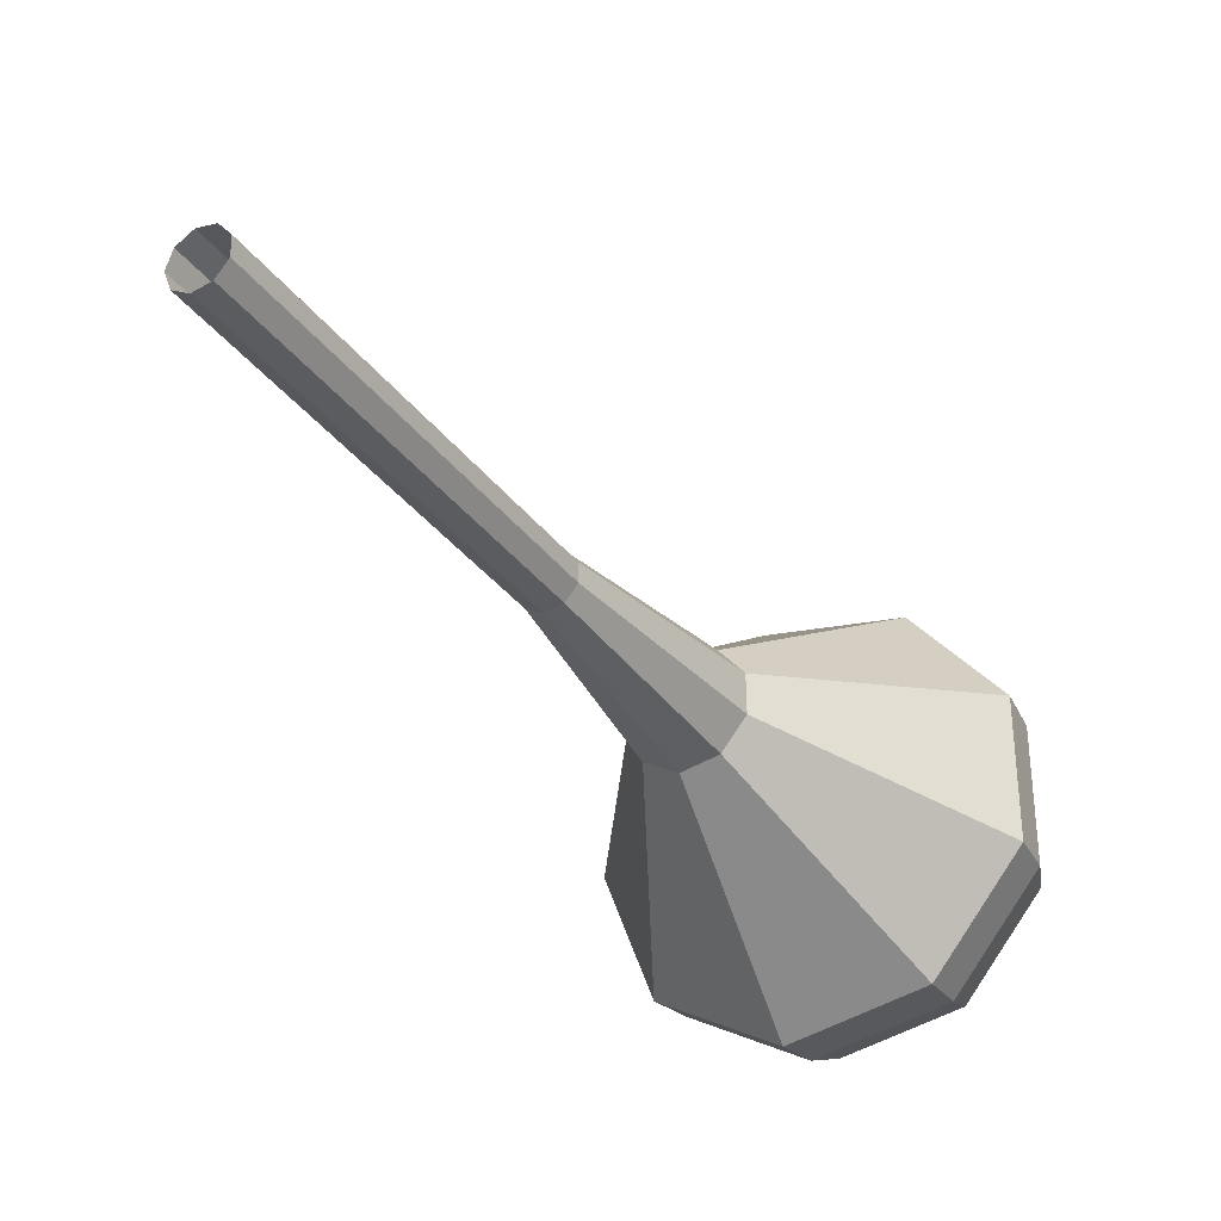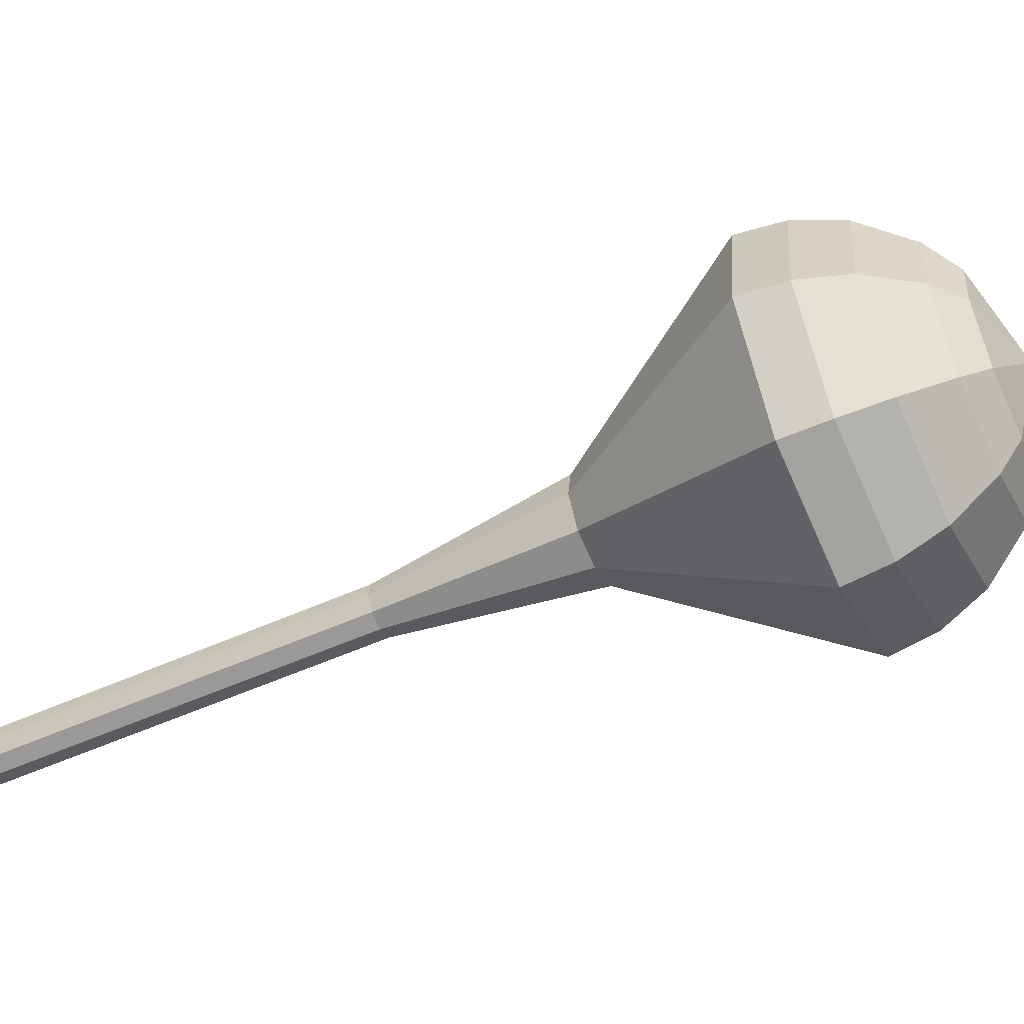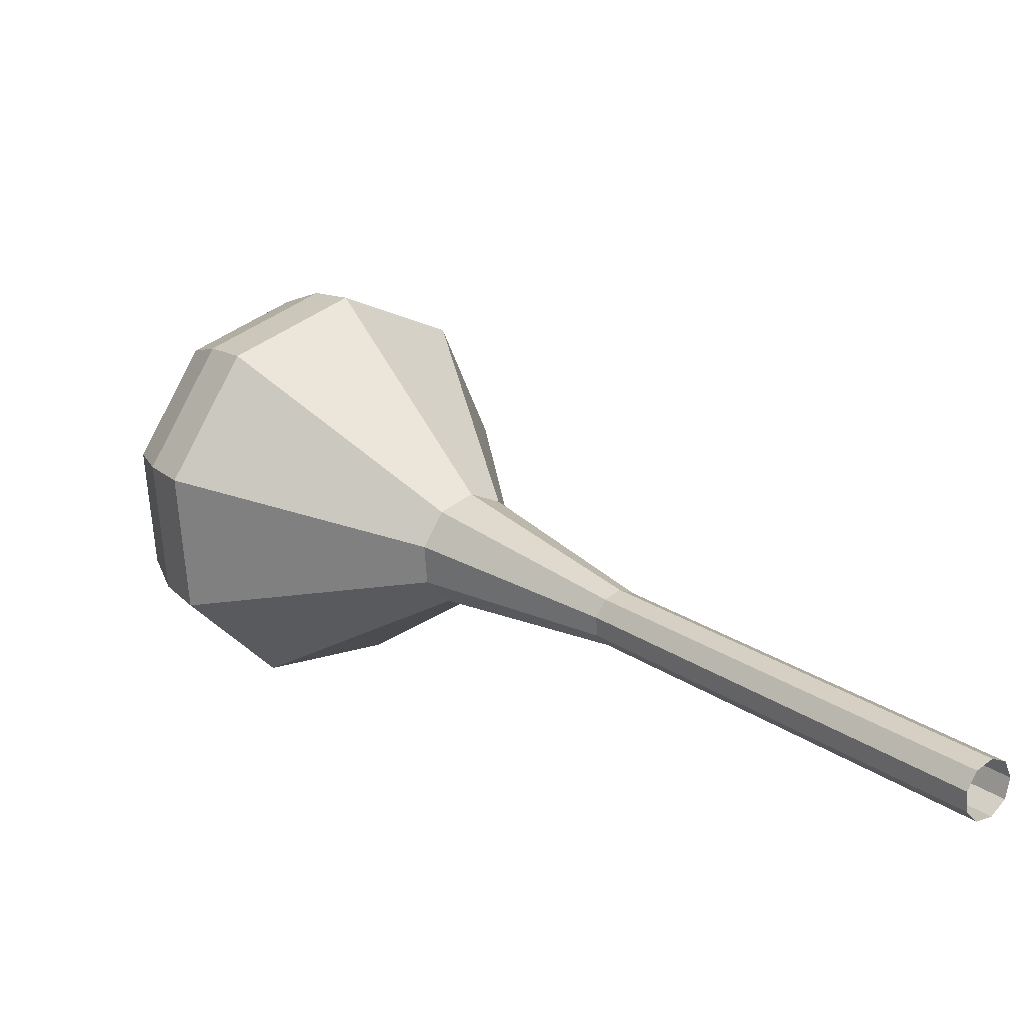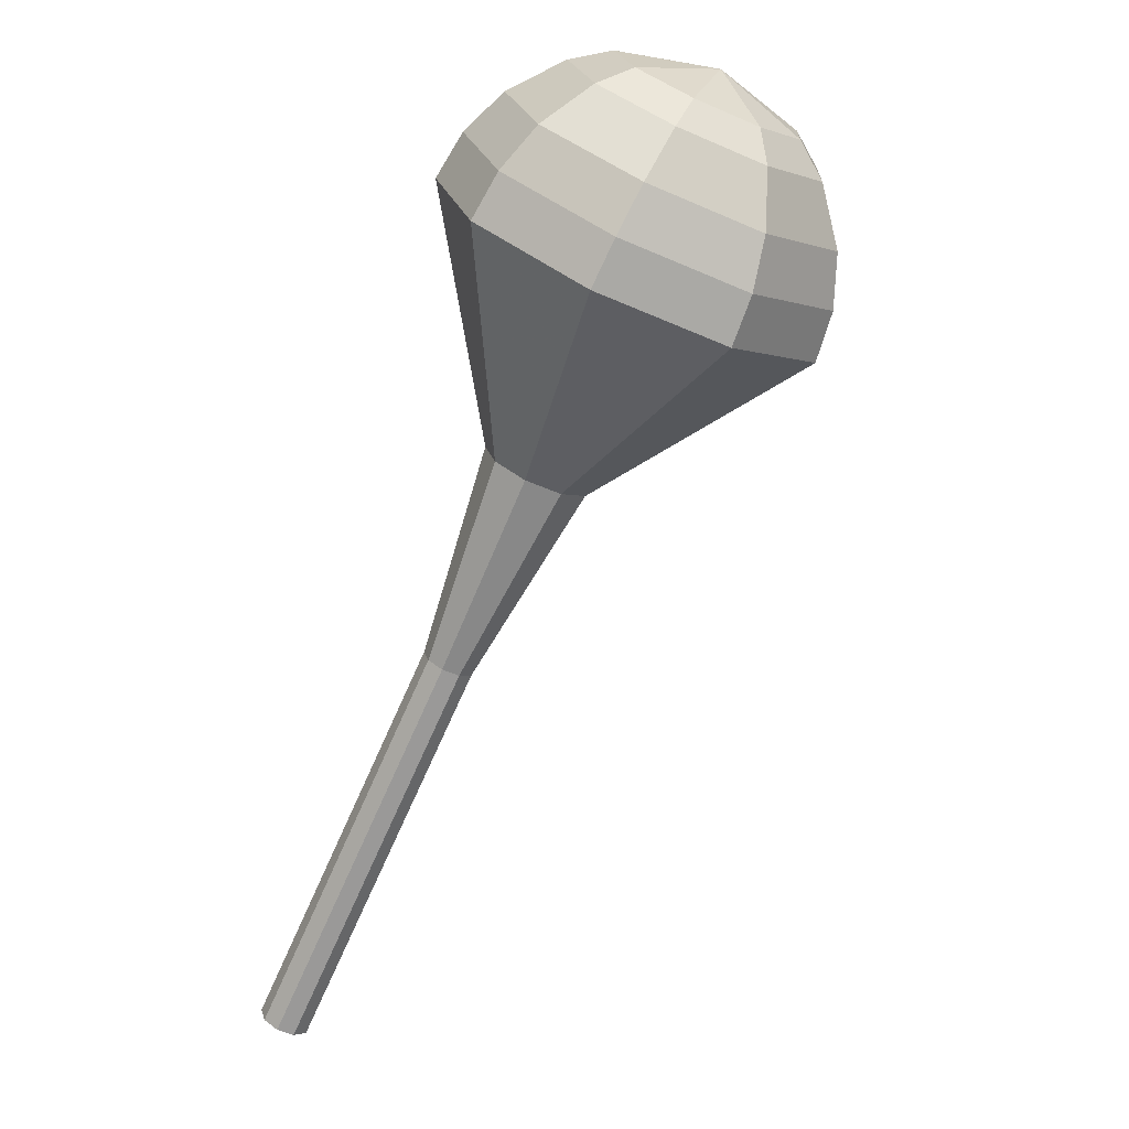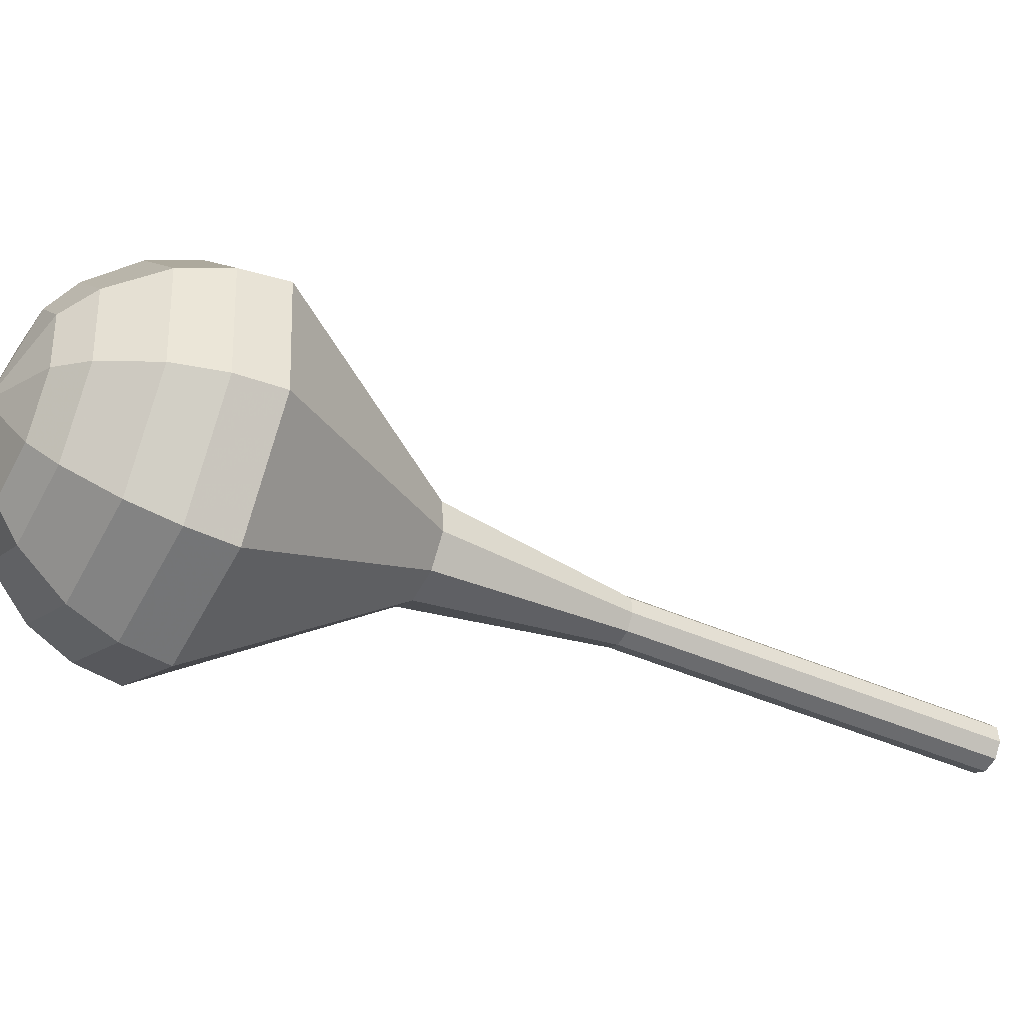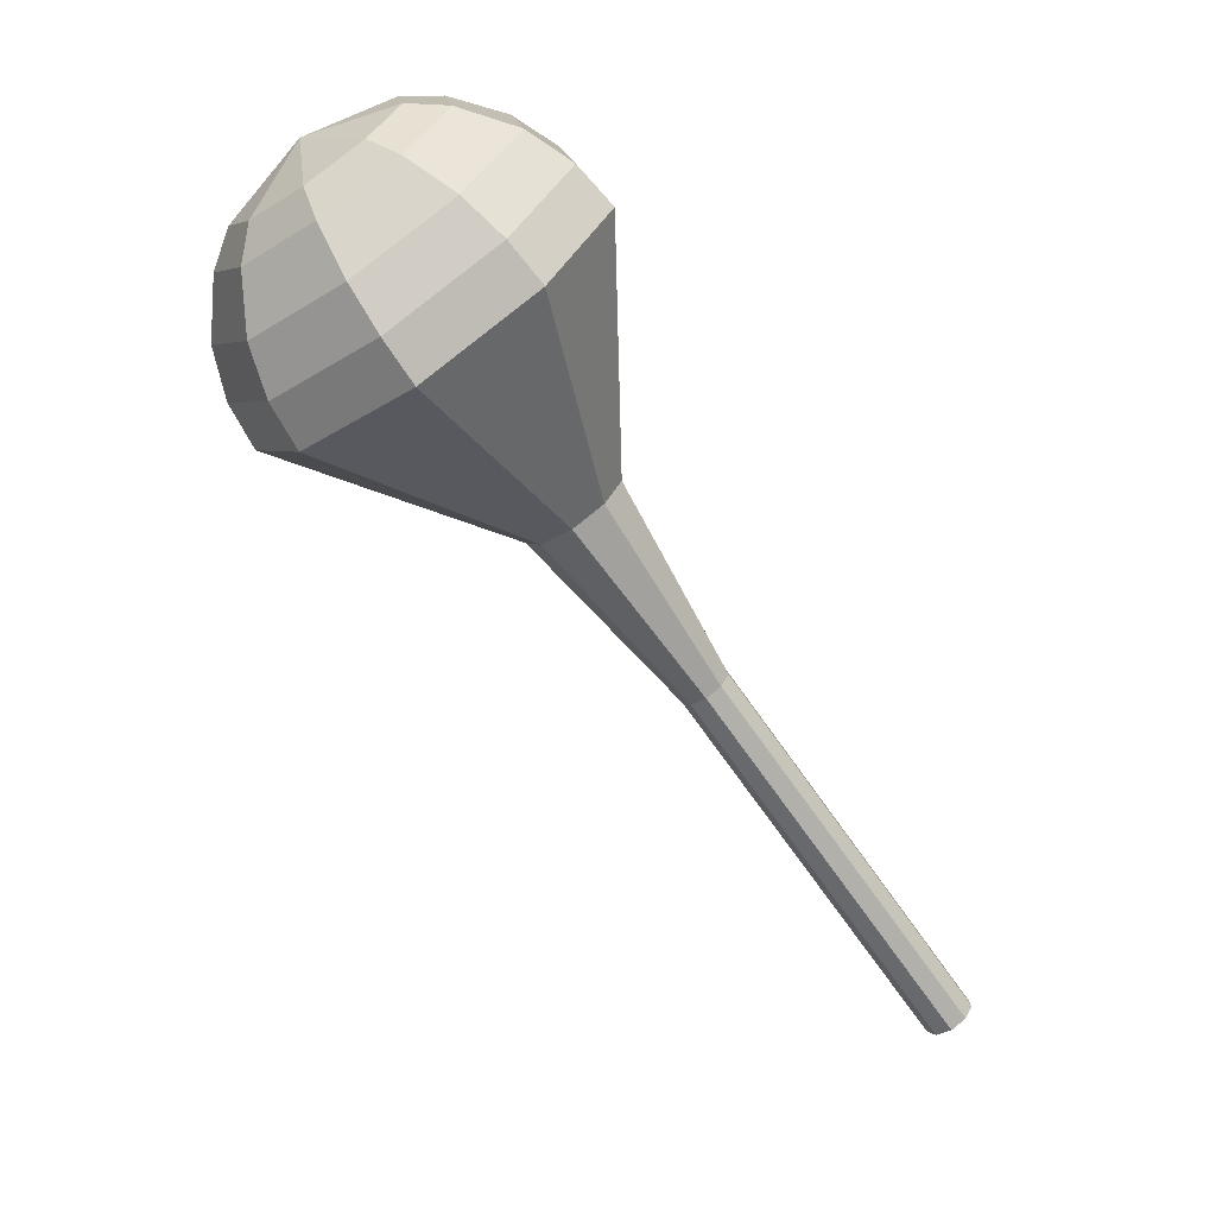
<metadata>
{"format":"obj","ext":"obj","renderer":"f3d","projection":"perspective","resolution":1024,"background":"white","views":[{"elev":-44.9,"azim":-115.3,"up":"+Y"},{"elev":-26.0,"azim":-31.8,"up":"+Y"},{"elev":6.6,"azim":174.1,"up":"+Y"},{"elev":-9.7,"azim":65.9,"up":"+Z"},{"elev":-16.3,"azim":97.3,"up":"+Y"},{"elev":10.6,"azim":-176.1,"up":"+Z"}]}
</metadata>
<code>
g tube1
v 160.1 155.7 120.6
v 160.5 156 120.2
v 160.6 156.7 120
v 160.3 157.3 120.1
v 159.7 157.6 120.4
v 159.2 157.4 120.8
v 159 156.8 121.1
v 159.1 156.2 121.2
v 159.6 155.7 121
v 160.1 155.7 120.6
v 162.4 156.5 123.9
v 162.8 156.8 123.5
v 162.9 157.5 123.3
v 162.6 158.1 123.4
v 162 158.4 123.7
v 161.5 158.2 124.1
v 161.2 157.6 124.4
v 161.4 157 124.5
v 161.8 156.5 124.3
v 162.4 156.5 123.9
v 164.7 157.3 127.2
v 165.1 157.6 126.8
v 165.2 158.3 126.6
v 164.8 158.9 126.7
v 164.3 159.2 127
v 163.8 159 127.4
v 163.5 158.4 127.7
v 163.7 157.8 127.8
v 164.1 157.3 127.6
v 164.7 157.3 127.2
v 167 158.1 130.5
v 167.4 158.4 130.1
v 167.4 159.1 129.9
v 167.1 159.7 130
v 166.6 160 130.3
v 166 159.8 130.7
v 165.8 159.2 131
v 165.9 158.6 131.1
v 166.4 158.1 130.9
v 167 158.1 130.5
v 169.2 158.9 133.8
v 169.6 159.2 133.4
v 169.7 159.9 133.2
v 169.4 160.5 133.3
v 168.8 160.8 133.6
v 168.3 160.6 134
v 168.1 160 134.3
v 168.2 159.4 134.4
v 168.7 158.9 134.2
v 169.2 158.9 133.8
v 174.1 159.5 140.4
v 175 160.3 139.6
v 175.1 161.6 139.2
v 174.5 162.8 139.4
v 173.3 163.4 140
v 172.3 163 140.8
v 171.8 161.9 141.5
v 172 160.5 141.6
v 173 159.6 141.2
v 174.1 159.5 140.4
v 180.5 155.9 147
v 183.6 158.9 144.2
v 184.1 163.7 142.6
v 181.7 168.3 143.2
v 177.6 170.3 145.5
v 173.7 169 148.5
v 171.8 164.8 150.8
v 172.8 159.8 151.4
v 176.2 156.3 149.8
v 180.5 155.9 147
v 181.5 156.5 148.5
v 184.4 159.4 145.8
v 184.9 164.1 144.3
v 182.6 168.5 144.8
v 178.7 170.5 147
v 174.9 169.1 150
v 173.1 165.1 152.2
v 174 160.3 152.7
v 177.3 156.9 151.3
v 181.5 156.5 148.5
v 182.2 157.6 150
v 184.9 160.2 147.6
v 185.3 164.4 146.2
v 183.3 168.3 146.7
v 179.8 170.1 148.7
v 176.4 168.9 151.3
v 174.7 165.3 153.3
v 175.6 161 153.8
v 178.6 157.9 152.5
v 182.2 157.6 150
v 182.8 159.4 151.5
v 184.8 161.4 149.7
v 185.1 164.6 148.7
v 183.6 167.6 149
v 180.9 169 150.5
v 178.3 168 152.5
v 177 165.3 154.1
v 177.7 162 154.4
v 180 159.7 153.4
v 182.8 159.4 151.5
v 182.9 160.9 152.3
v 184.4 162.3 150.9
v 184.6 164.6 150.2
v 183.4 166.8 150.4
v 181.5 167.8 151.6
v 179.6 167.2 153
v 178.7 165.2 154.2
v 179.1 162.7 154.4
v 180.8 161 153.7
v 182.9 160.9 152.3
v 182.2 164.5 153.1
v 182.2 164.5 153.1
v 182.2 164.5 153.1
v 182.2 164.5 153.1
v 182.2 164.5 153.1
v 182.2 164.5 153.1
v 182.2 164.5 153.1
v 182.2 164.5 153.1
v 182.2 164.5 153.1
v 182.2 164.5 153.1
f 1 2 12
f 12 11 1
f 2 3 13
f 13 12 2
f 3 4 14
f 14 13 3
f 4 5 15
f 15 14 4
f 5 6 16
f 16 15 5
f 6 7 17
f 17 16 6
f 7 8 18
f 18 17 7
f 8 9 19
f 19 18 8
f 9 10 20
f 20 19 9
f 11 12 22
f 22 21 11
f 12 13 23
f 23 22 12
f 13 14 24
f 24 23 13
f 14 15 25
f 25 24 14
f 15 16 26
f 26 25 15
f 16 17 27
f 27 26 16
f 17 18 28
f 28 27 17
f 18 19 29
f 29 28 18
f 19 20 30
f 30 29 19
f 21 22 32
f 32 31 21
f 22 23 33
f 33 32 22
f 23 24 34
f 34 33 23
f 24 25 35
f 35 34 24
f 25 26 36
f 36 35 25
f 26 27 37
f 37 36 26
f 27 28 38
f 38 37 27
f 28 29 39
f 39 38 28
f 29 30 40
f 40 39 29
f 31 32 42
f 42 41 31
f 32 33 43
f 43 42 32
f 33 34 44
f 44 43 33
f 34 35 45
f 45 44 34
f 35 36 46
f 46 45 35
f 36 37 47
f 47 46 36
f 37 38 48
f 48 47 37
f 38 39 49
f 49 48 38
f 39 40 50
f 50 49 39
f 41 42 52
f 52 51 41
f 42 43 53
f 53 52 42
f 43 44 54
f 54 53 43
f 44 45 55
f 55 54 44
f 45 46 56
f 56 55 45
f 46 47 57
f 57 56 46
f 47 48 58
f 58 57 47
f 48 49 59
f 59 58 48
f 49 50 60
f 60 59 49
f 51 52 62
f 62 61 51
f 52 53 63
f 63 62 52
f 53 54 64
f 64 63 53
f 54 55 65
f 65 64 54
f 55 56 66
f 66 65 55
f 56 57 67
f 67 66 56
f 57 58 68
f 68 67 57
f 58 59 69
f 69 68 58
f 59 60 70
f 70 69 59
f 61 62 72
f 72 71 61
f 62 63 73
f 73 72 62
f 63 64 74
f 74 73 63
f 64 65 75
f 75 74 64
f 65 66 76
f 76 75 65
f 66 67 77
f 77 76 66
f 67 68 78
f 78 77 67
f 68 69 79
f 79 78 68
f 69 70 80
f 80 79 69
f 71 72 82
f 82 81 71
f 72 73 83
f 83 82 72
f 73 74 84
f 84 83 73
f 74 75 85
f 85 84 74
f 75 76 86
f 86 85 75
f 76 77 87
f 87 86 76
f 77 78 88
f 88 87 77
f 78 79 89
f 89 88 78
f 79 80 90
f 90 89 79
f 81 82 92
f 92 91 81
f 82 83 93
f 93 92 82
f 83 84 94
f 94 93 83
f 84 85 95
f 95 94 84
f 85 86 96
f 96 95 85
f 86 87 97
f 97 96 86
f 87 88 98
f 98 97 87
f 88 89 99
f 99 98 88
f 89 90 100
f 100 99 89
f 91 92 102
f 102 101 91
f 92 93 103
f 103 102 92
f 93 94 104
f 104 103 93
f 94 95 105
f 105 104 94
f 95 96 106
f 106 105 95
f 96 97 107
f 107 106 96
f 97 98 108
f 108 107 97
f 98 99 109
f 109 108 98
f 99 100 110
f 110 109 99
f 101 102 112
f 112 111 101
f 102 103 113
f 113 112 102
f 103 104 114
f 114 113 103
f 104 105 115
f 115 114 104
f 105 106 116
f 116 115 105
f 106 107 117
f 117 116 106
f 107 108 118
f 118 117 107
f 108 109 119
f 119 118 108
f 109 110 120
f 120 119 109
g

</code>
